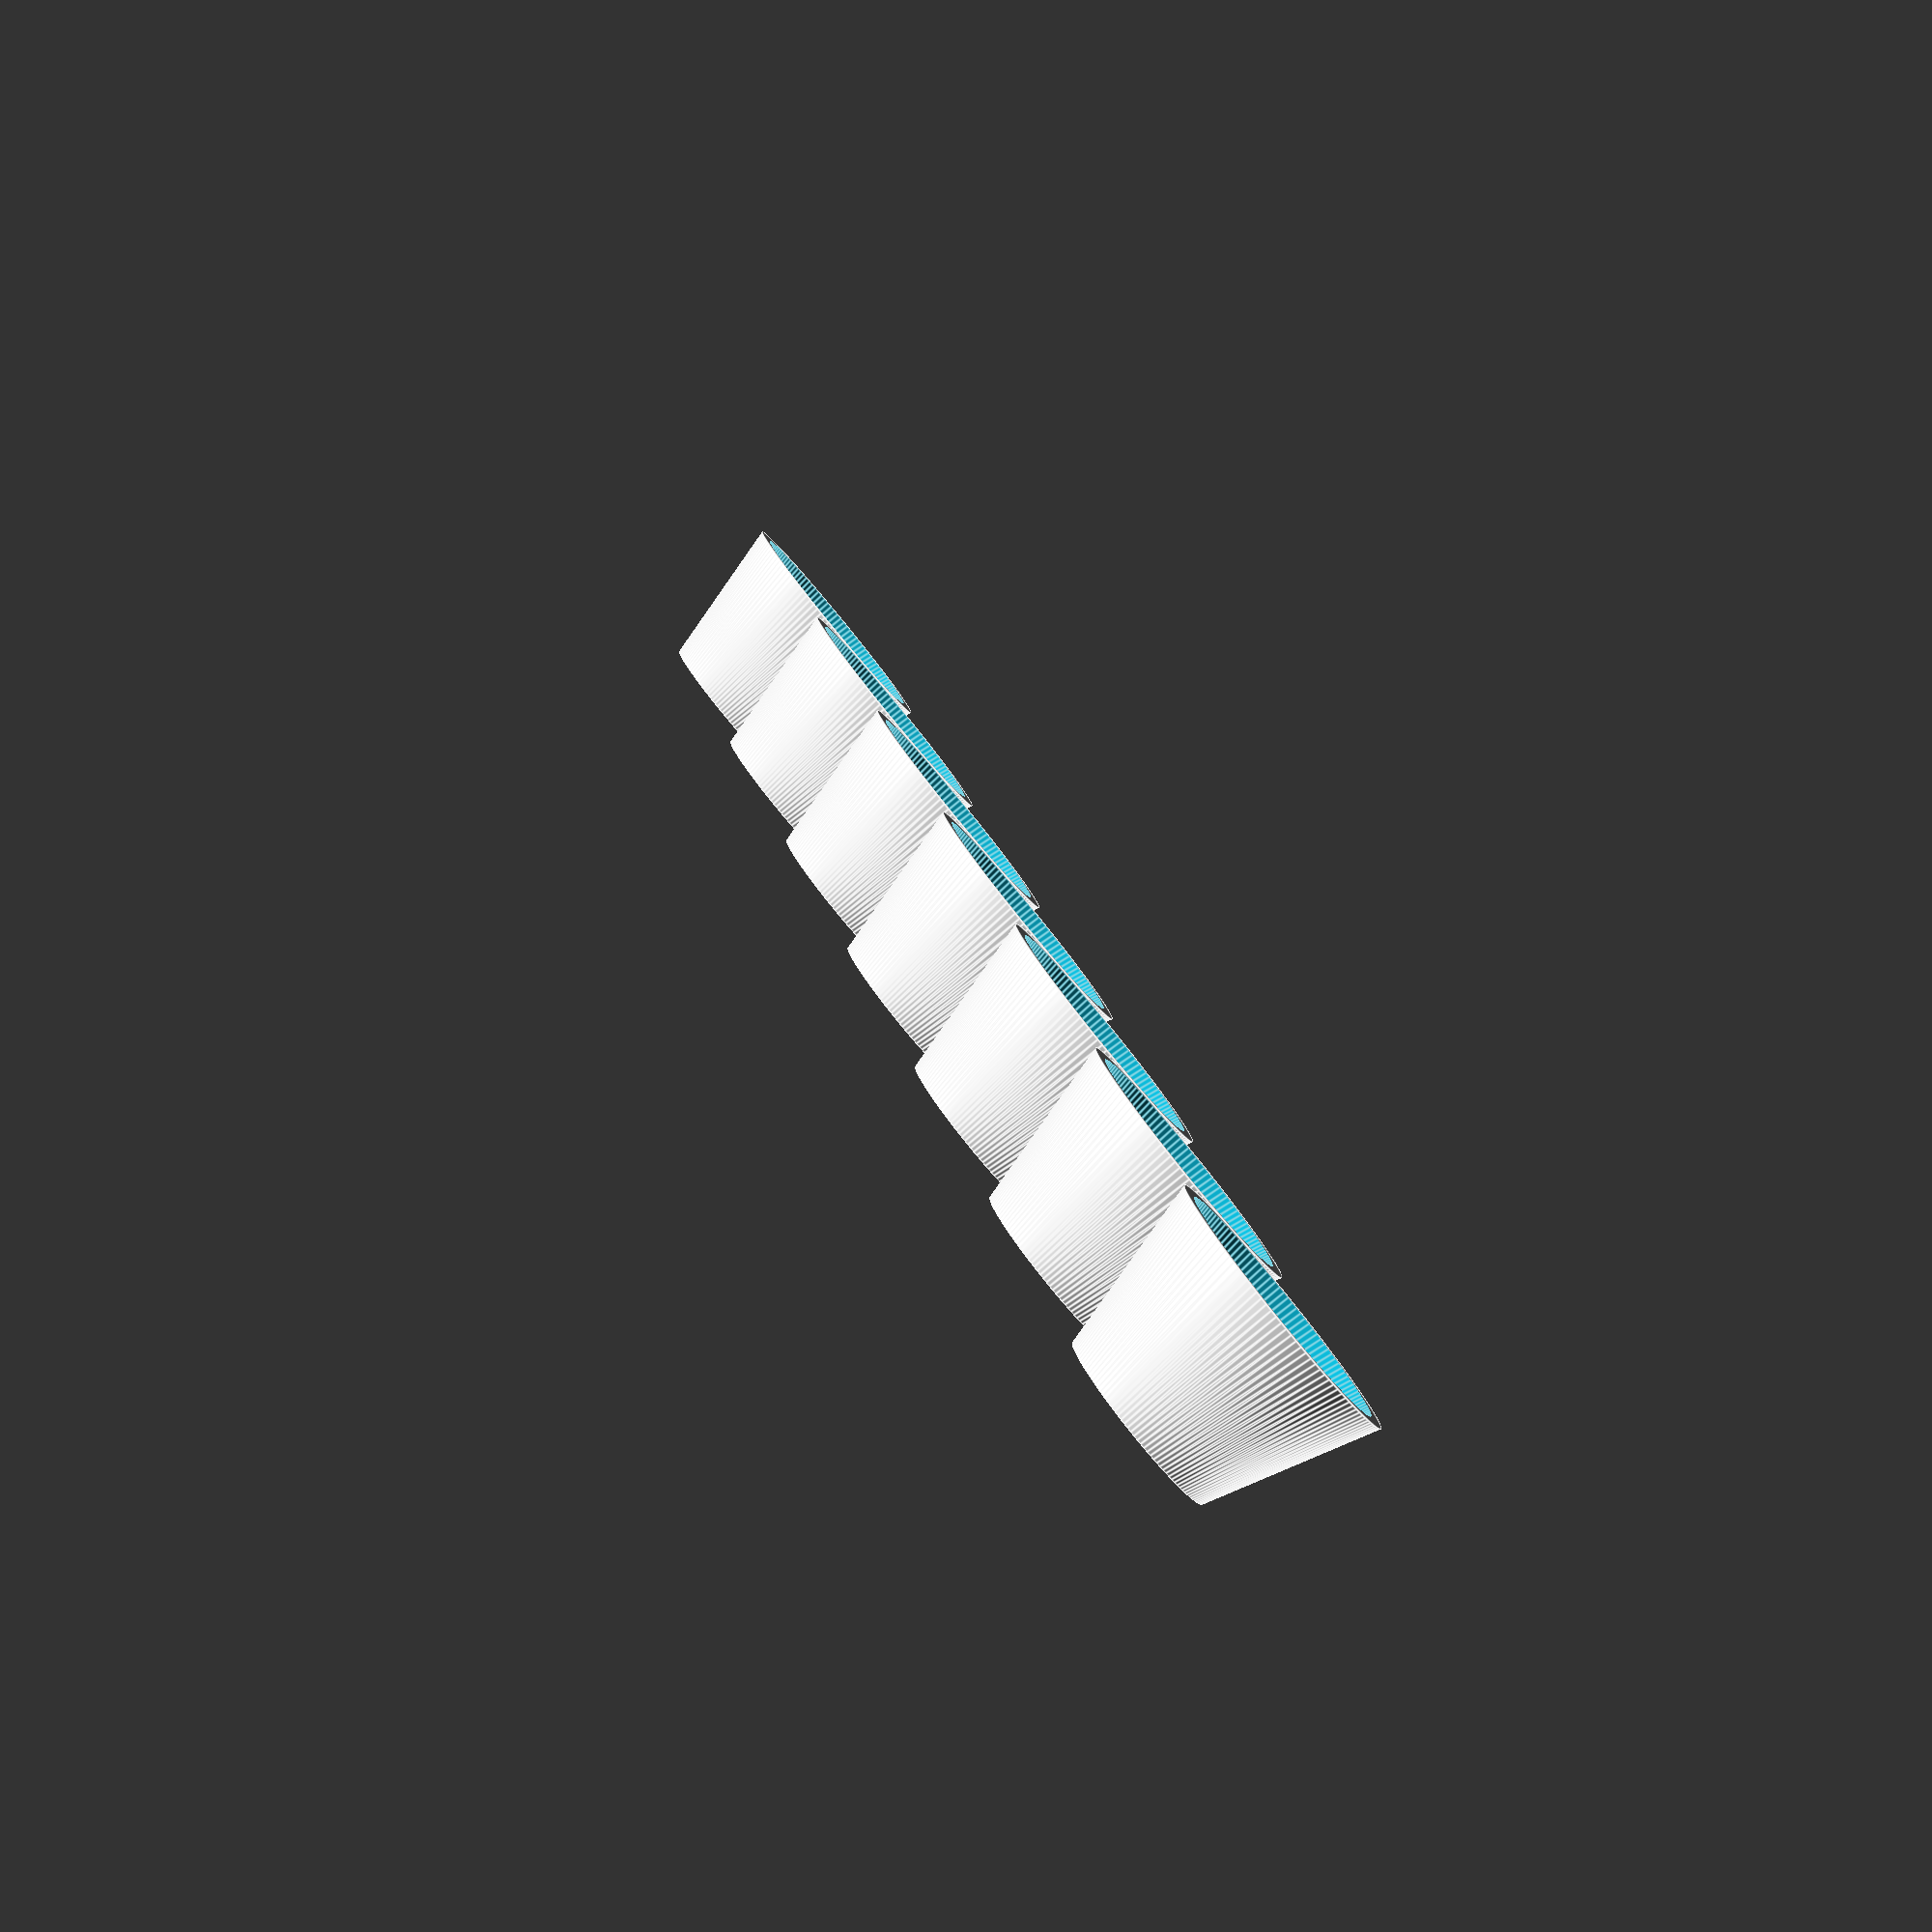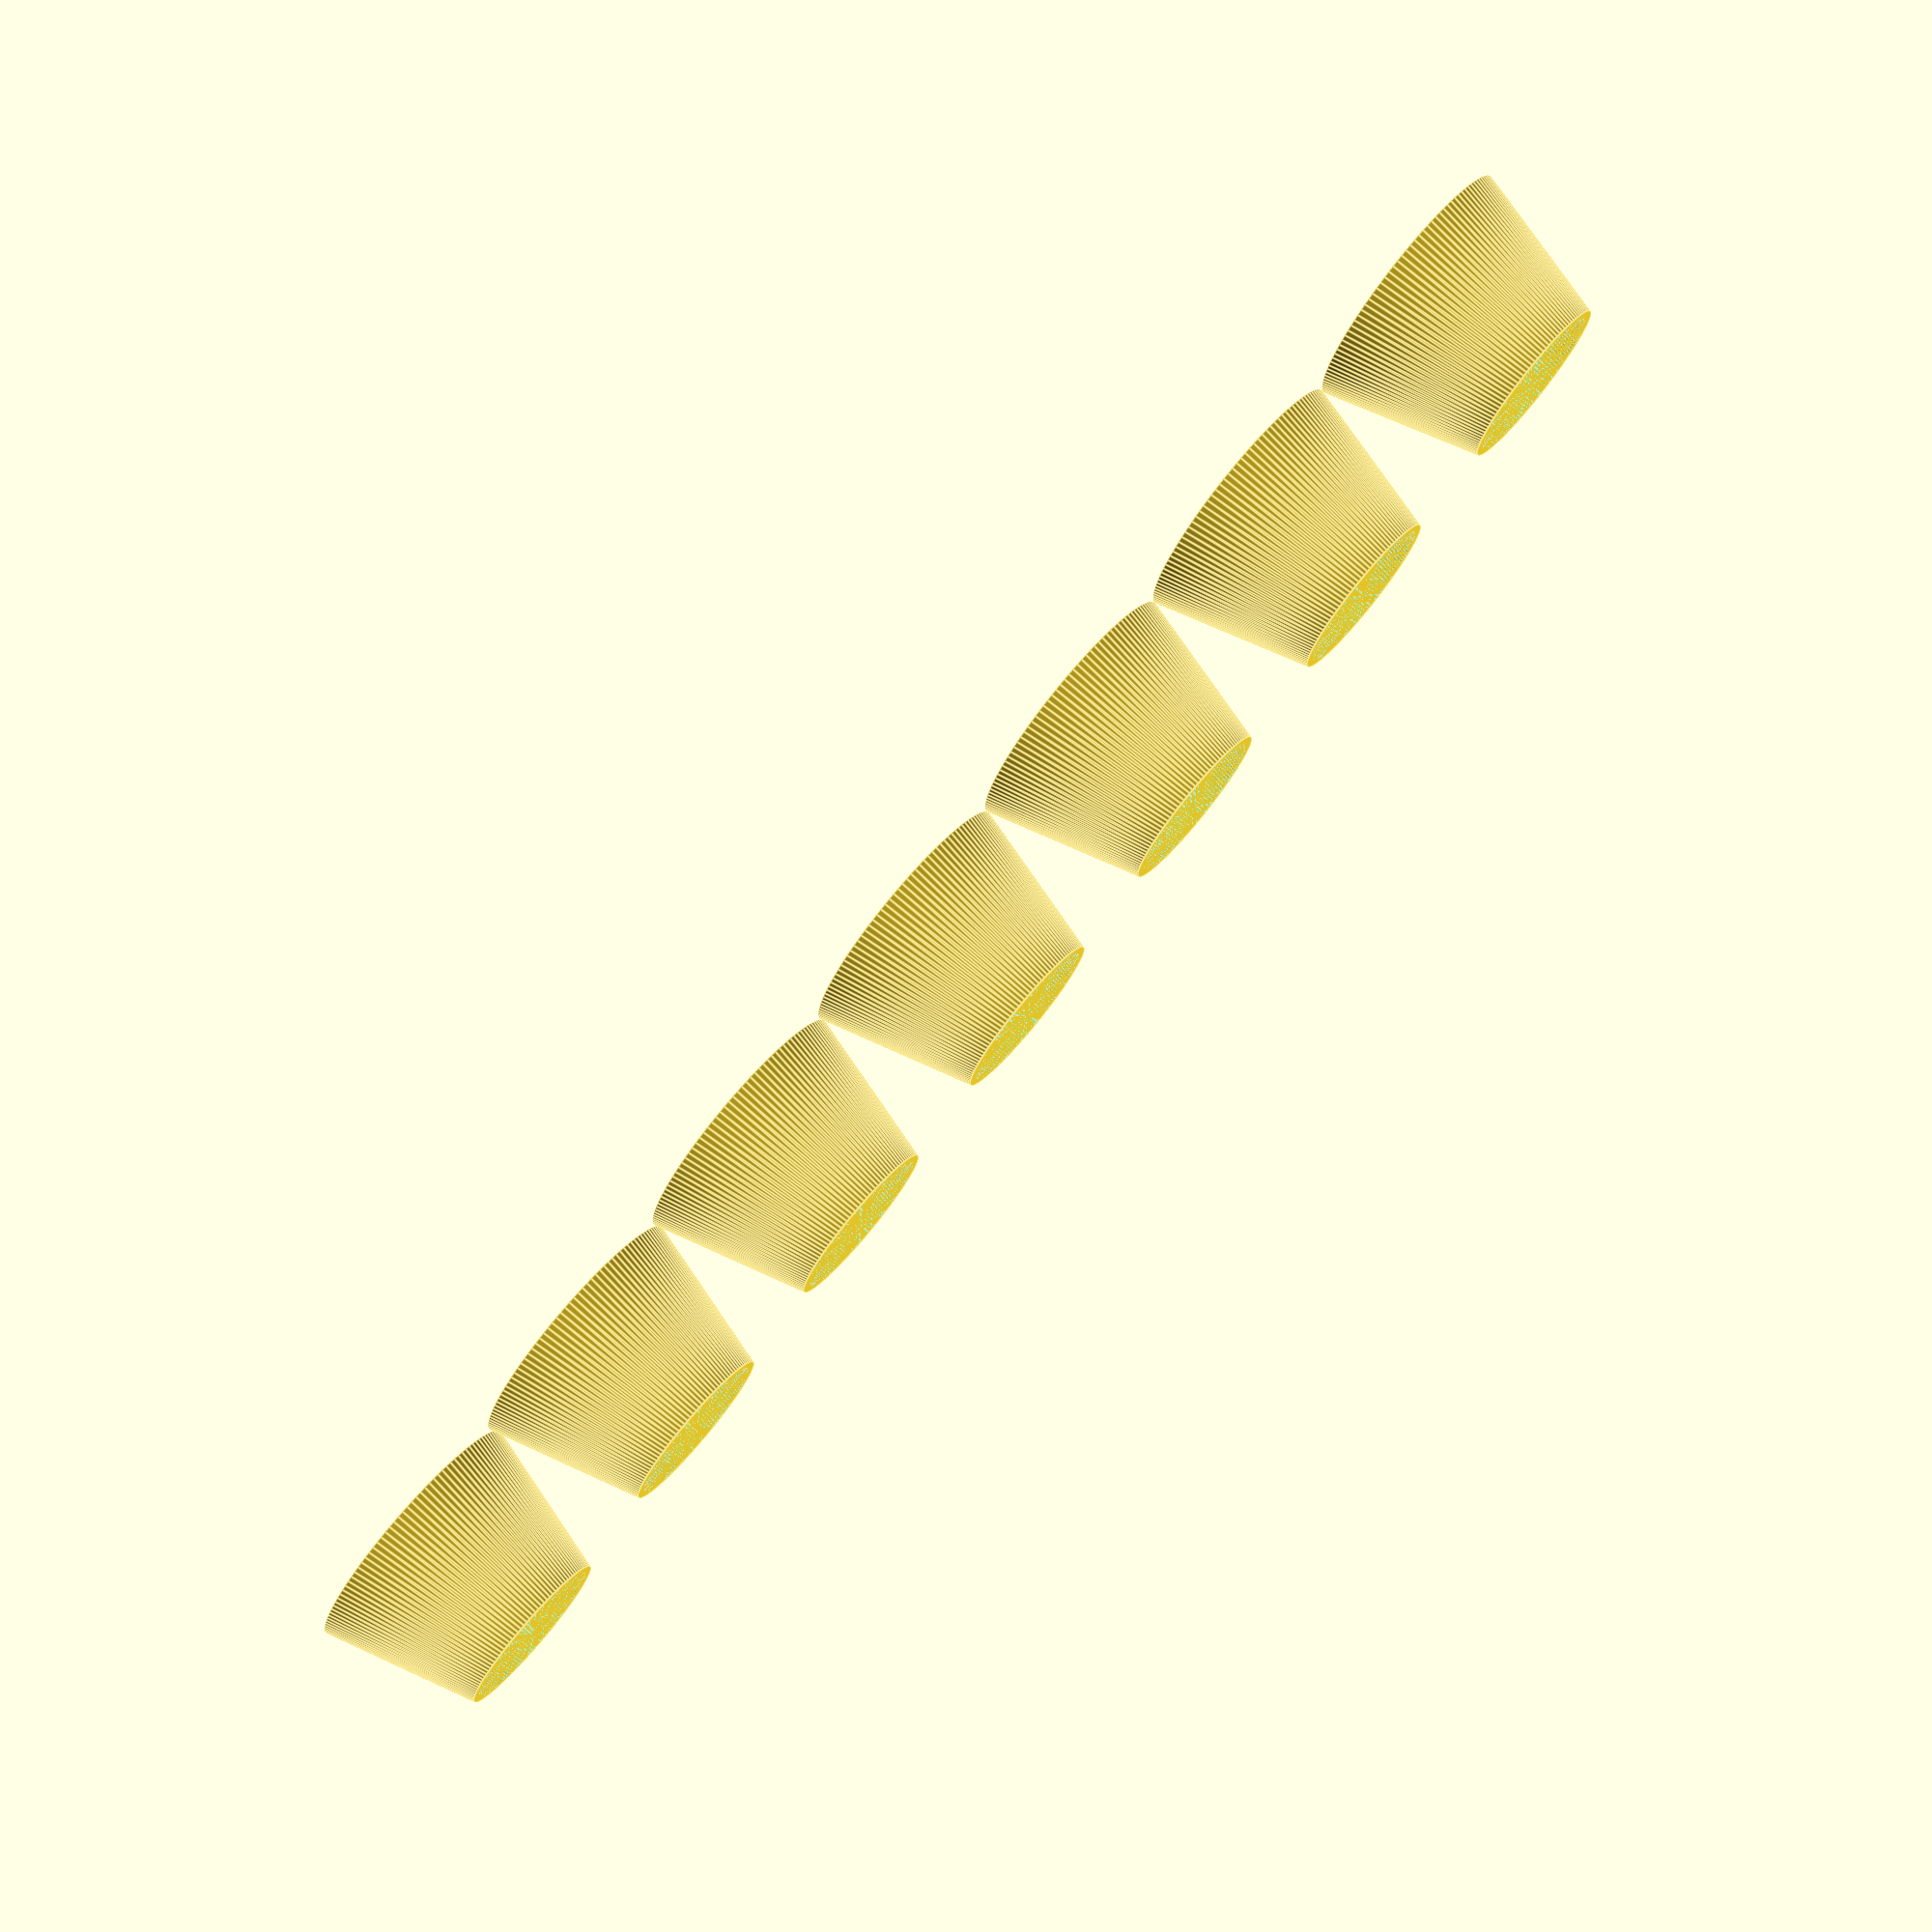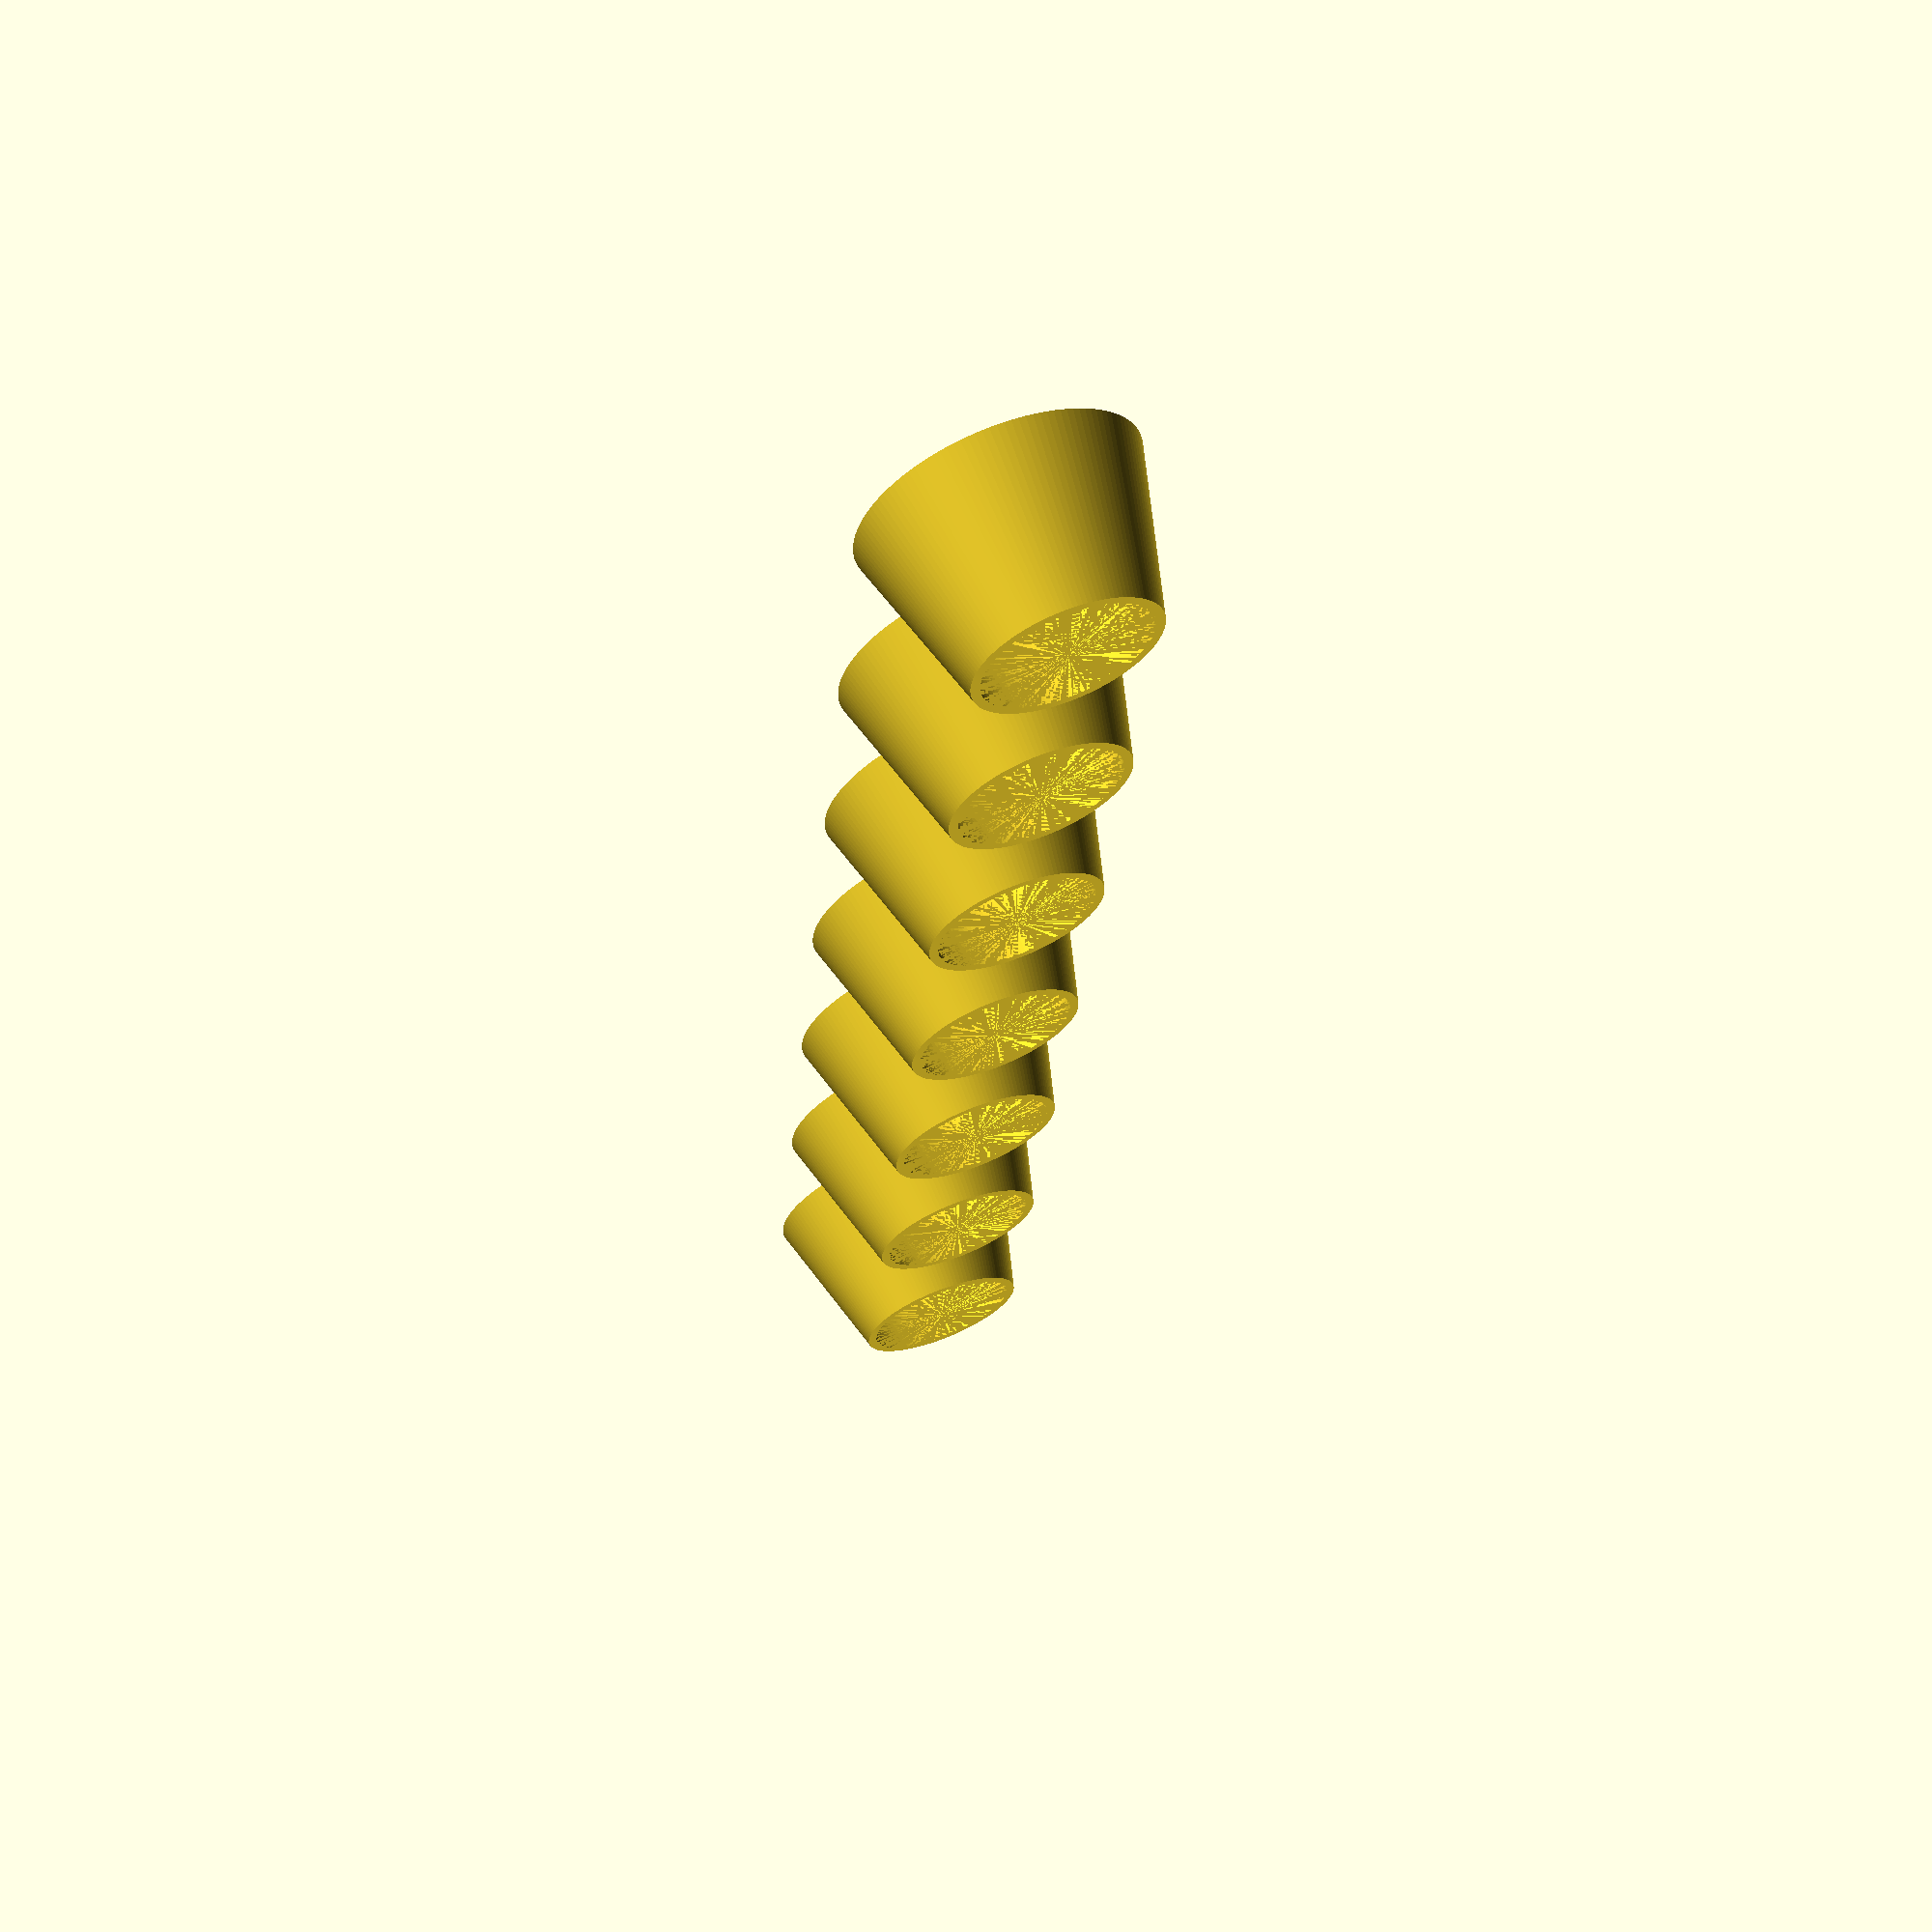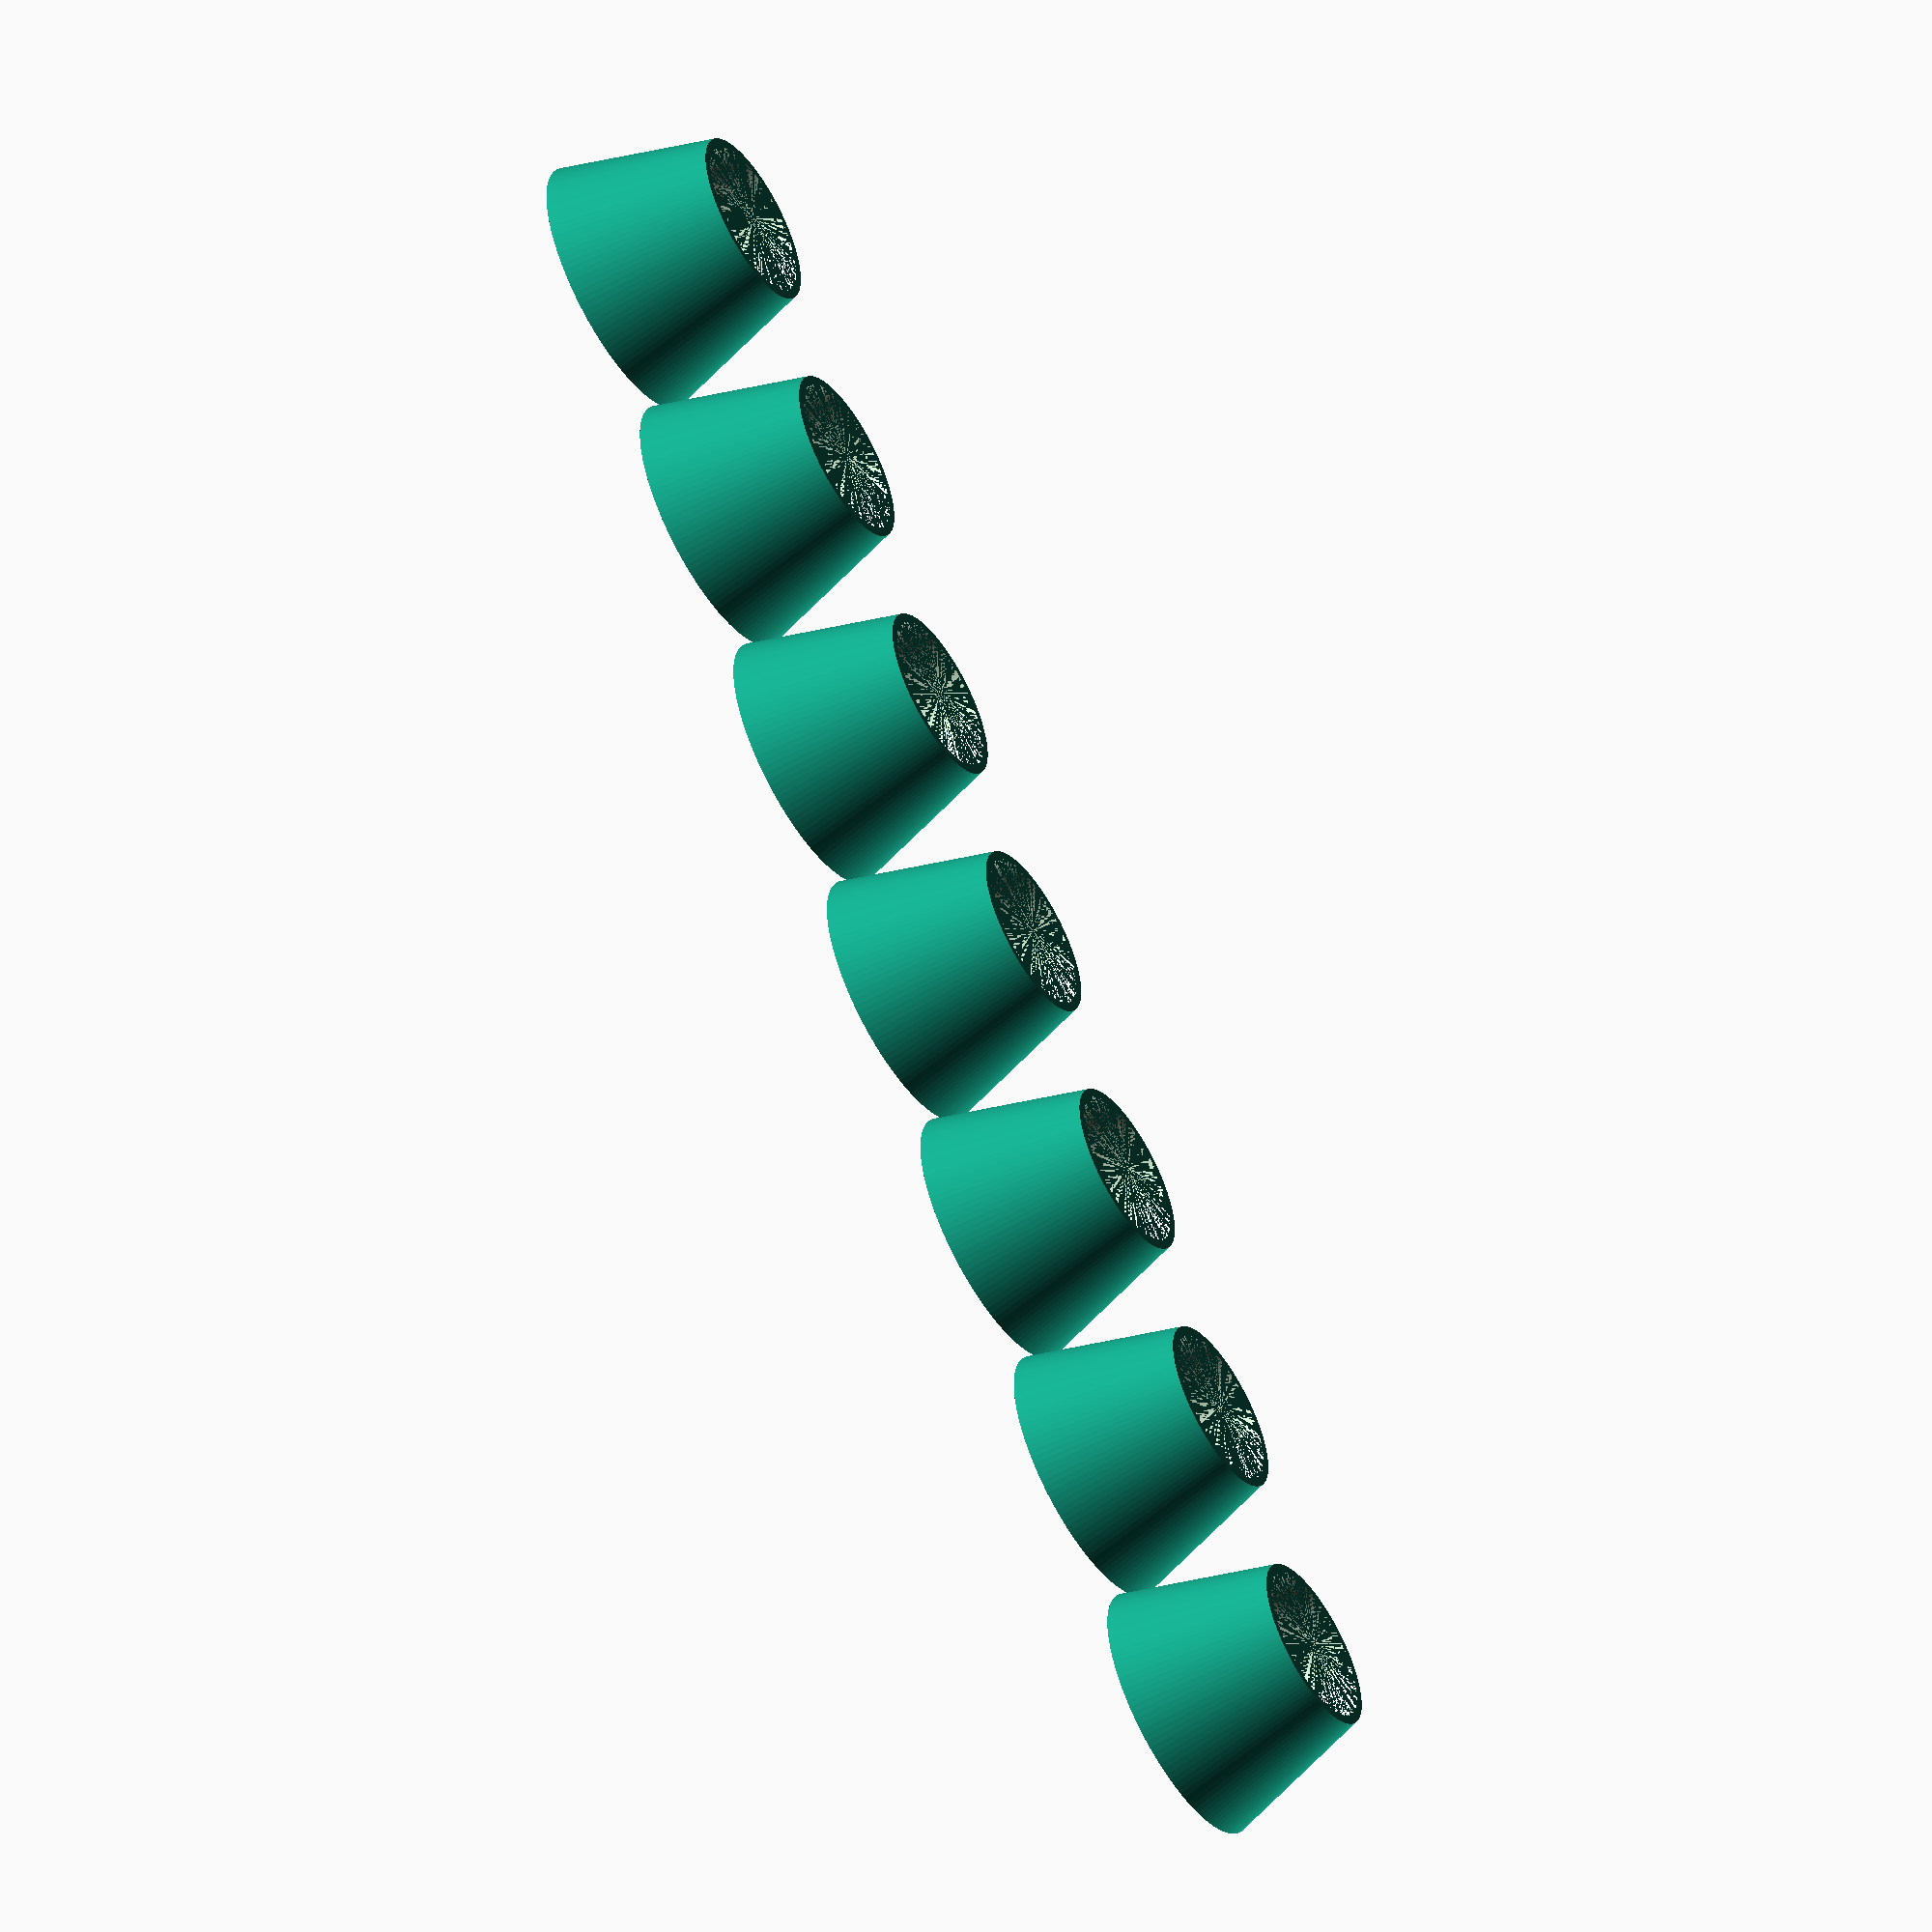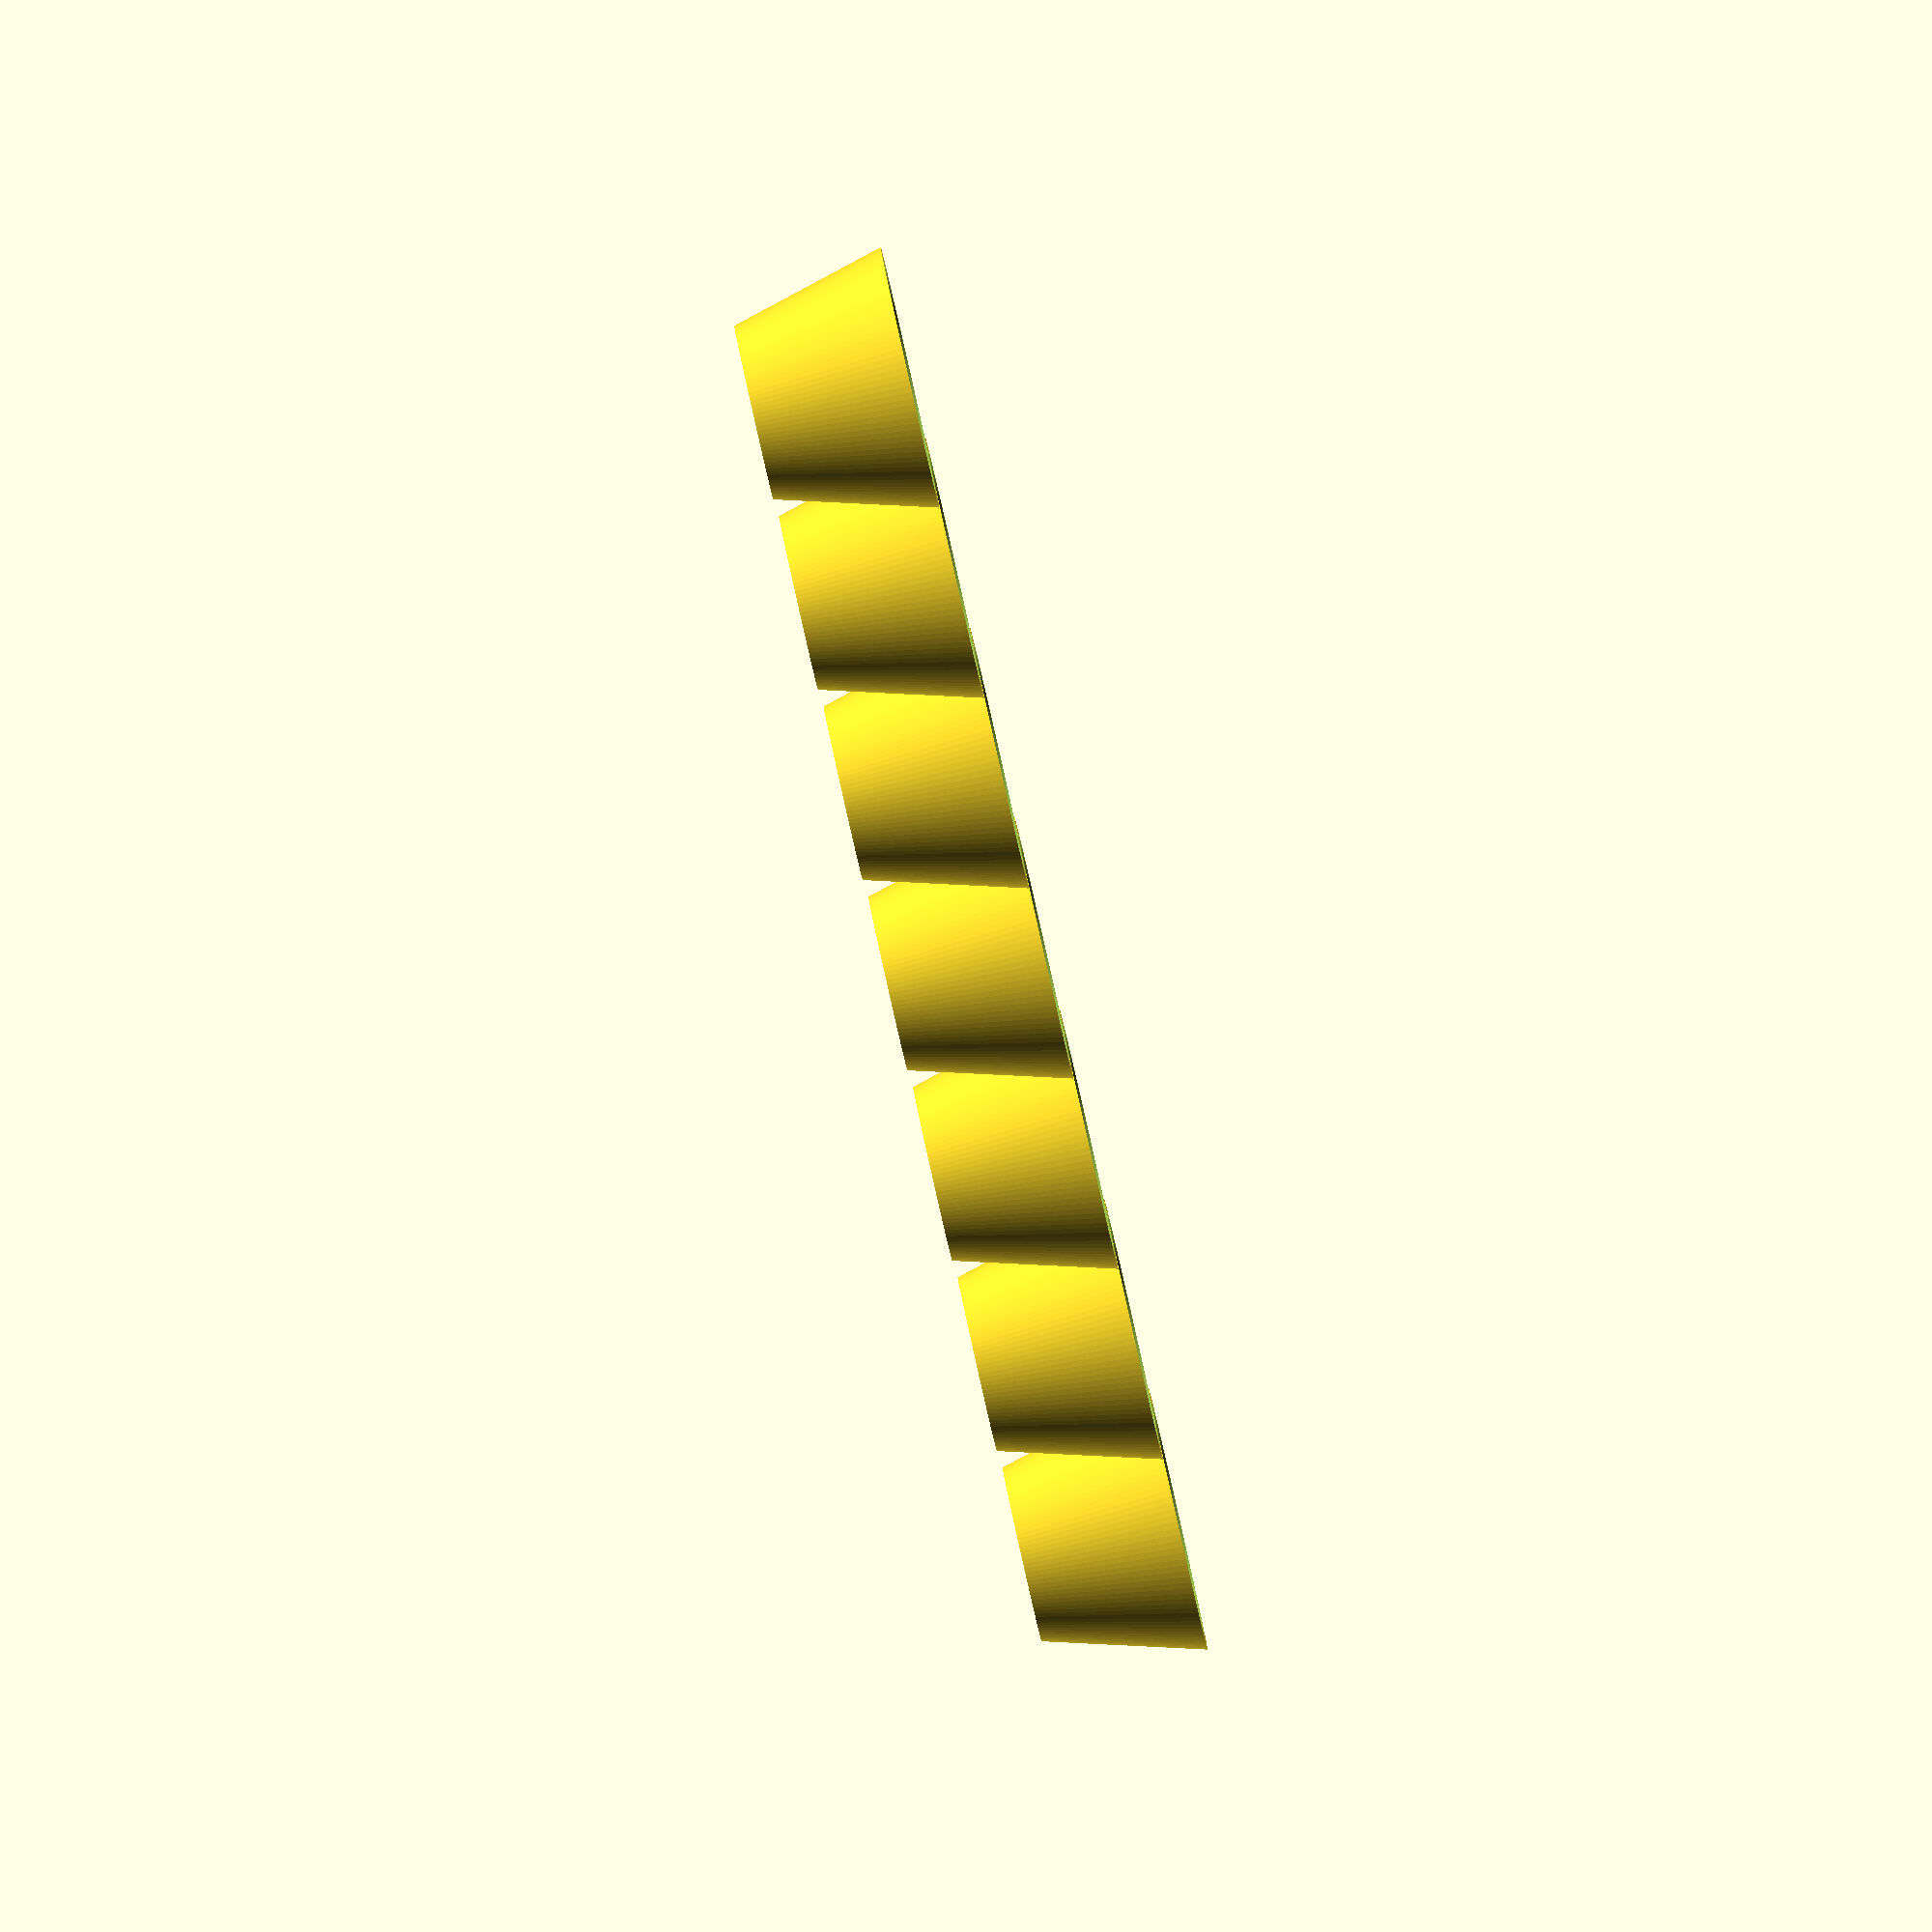
<openscad>
$fn=128;

module alignment(Sz,s){
    x = Sz[0];
    y = Sz[1];
    z = Sz[2];

    
    //Constant Stride
    // /*
    
    stride = y;
    steps = (x/stride);
    
    // */
    union(){
    for(i = [0:steps]){

        translate([(i)*stride,0,0]){
            cylinder(h=z,r1=y/3*s,r2=y/2*s);
        }
    }
    }
    
}

module alignmentA(Sz){
    alignment(Sz,0.90);
}
module alignmentB(Sz){
     z= Sz[2];
//    translate([0,0,z]){
//    rotate([180,0,0]){
        alignment(Sz,1);
//    }
//    }
}


difference(){
    translate([0,0,0]){
        alignmentB([32,5,3]);
    }
alignmentA([32,5,3.01]);
}
</openscad>
<views>
elev=263.0 azim=65.7 roll=230.6 proj=p view=edges
elev=283.9 azim=194.9 roll=130.1 proj=p view=edges
elev=112.8 azim=85.6 roll=21.4 proj=p view=wireframe
elev=234.3 azim=130.8 roll=57.6 proj=o view=wireframe
elev=267.4 azim=139.6 roll=257.3 proj=o view=solid
</views>
